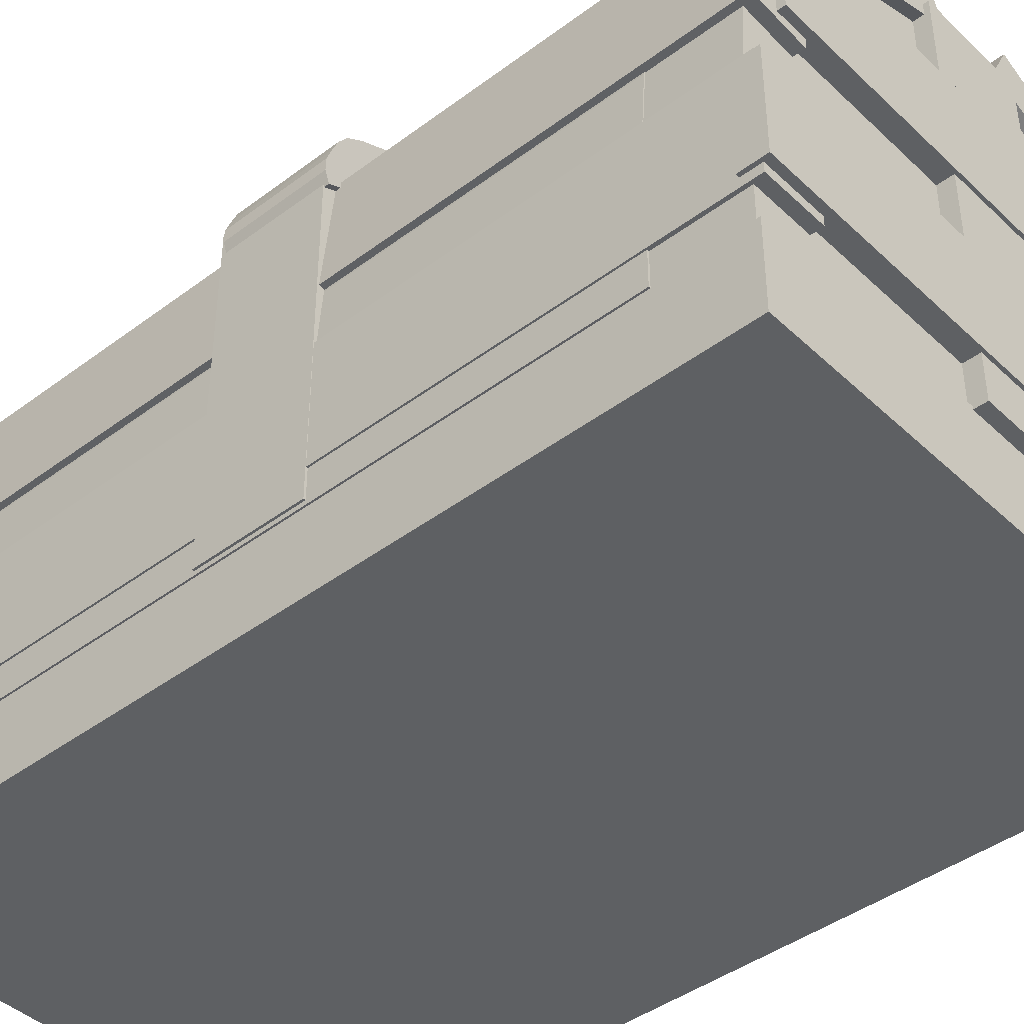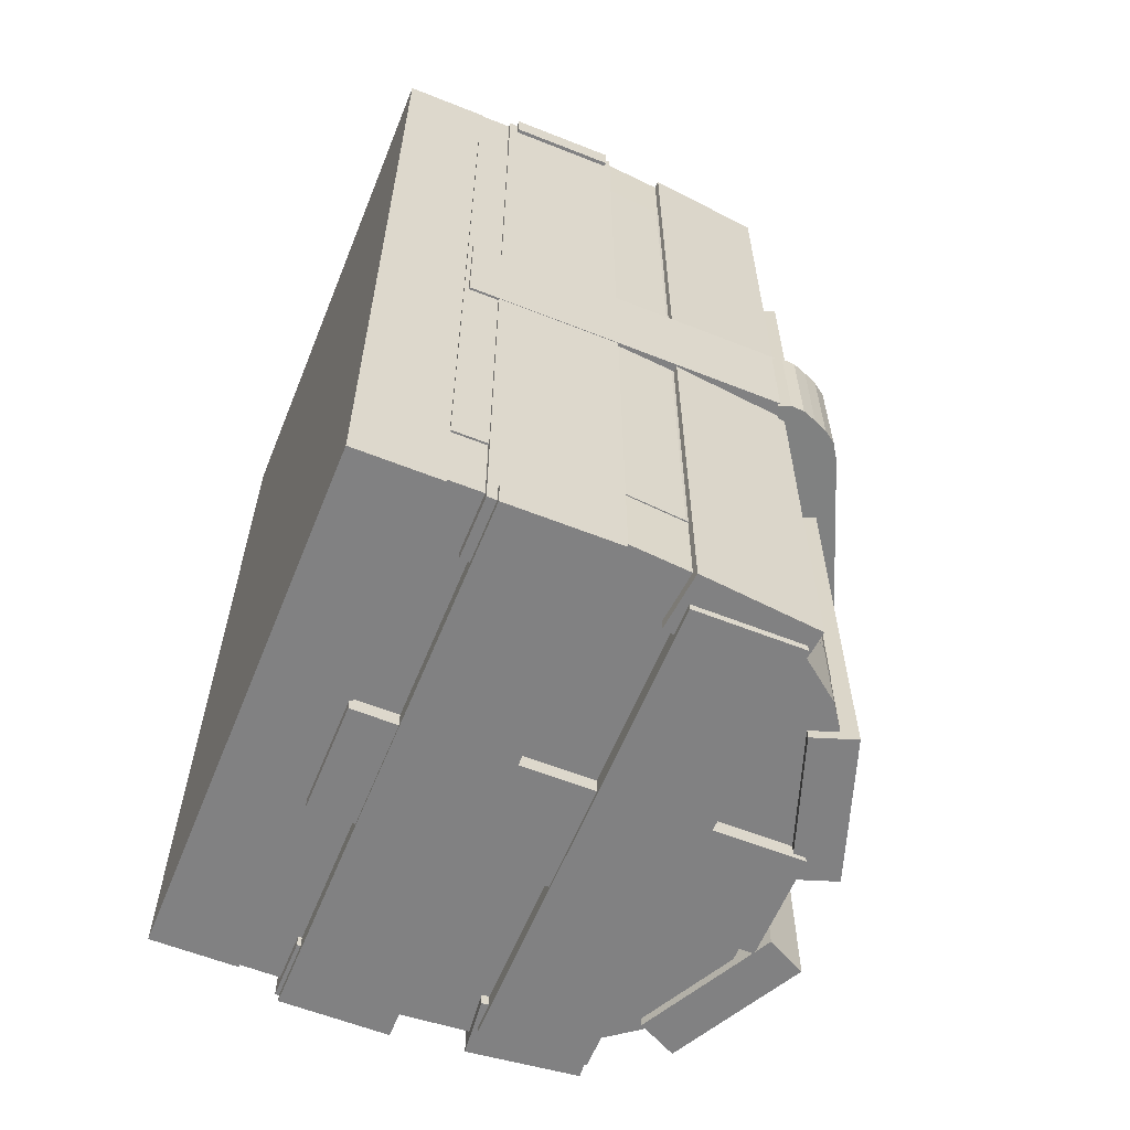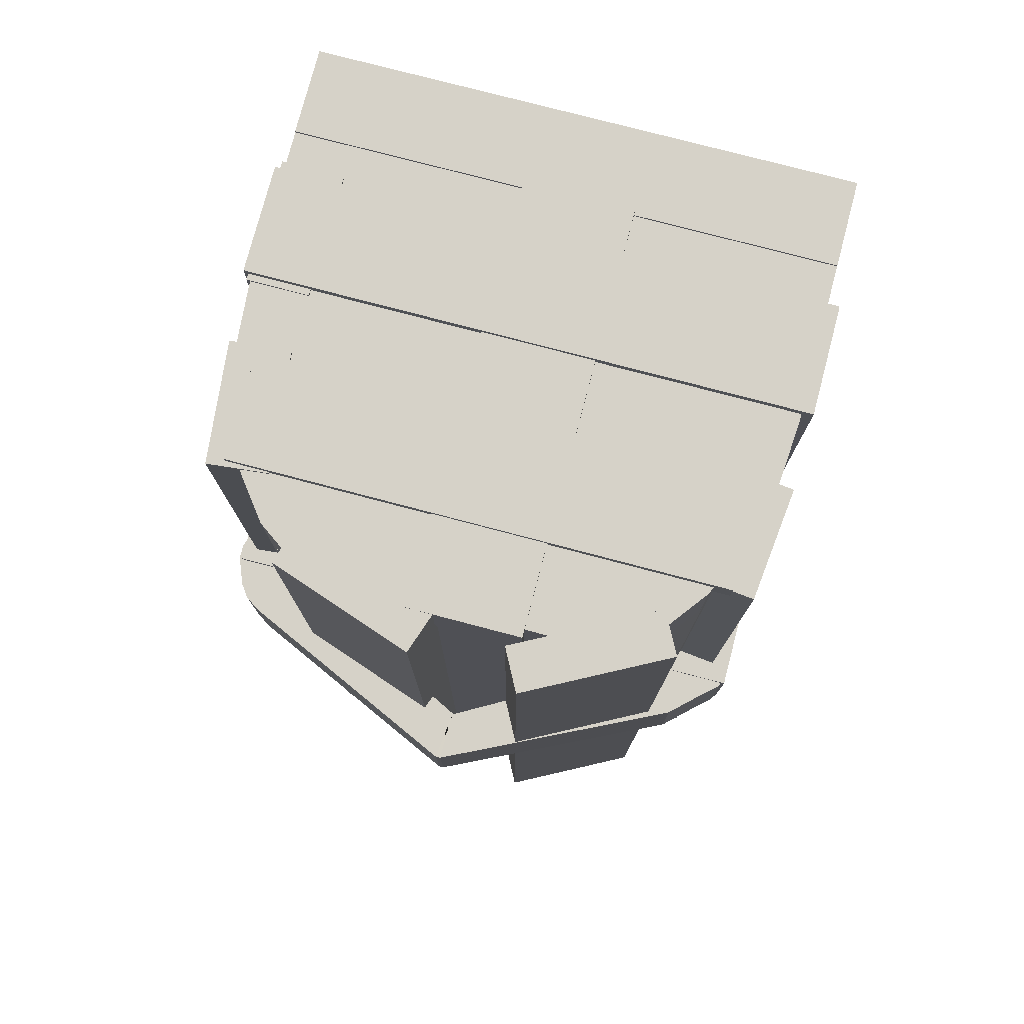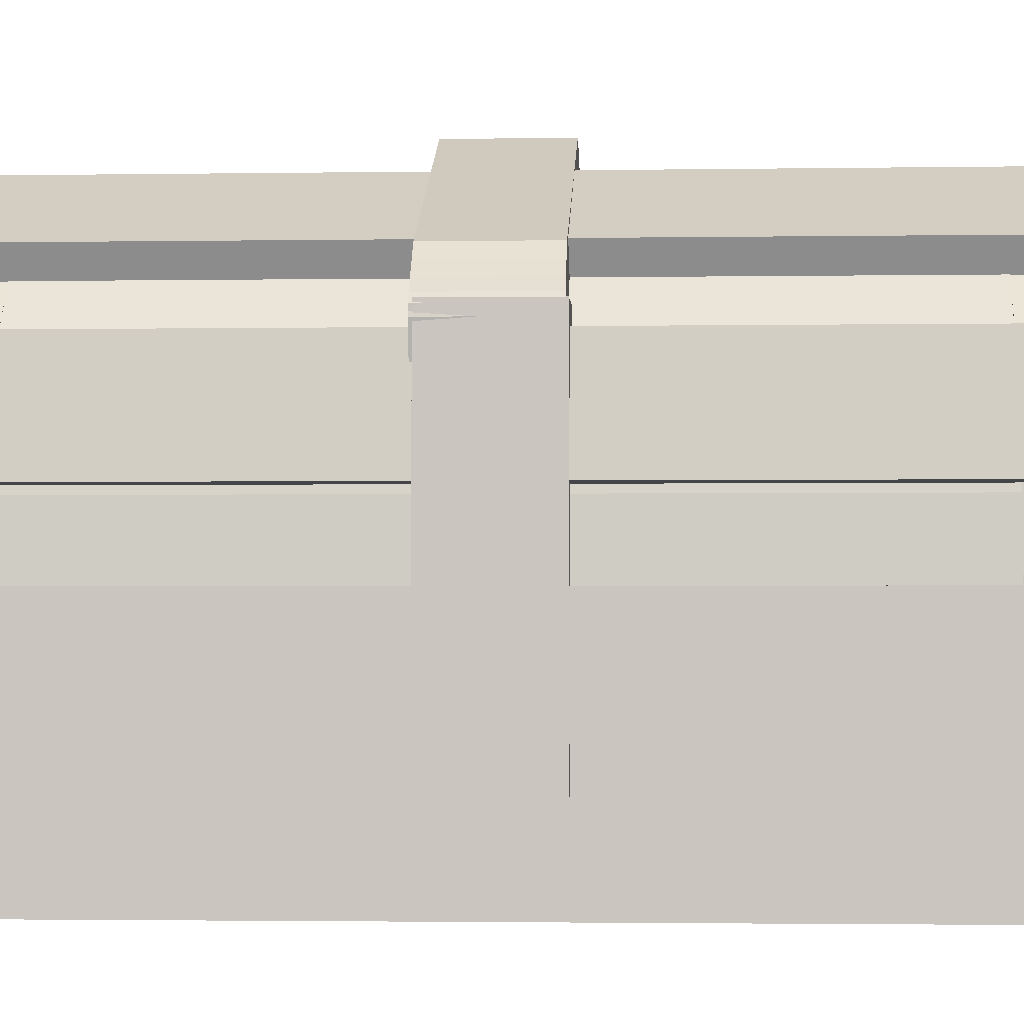
<metadata>
{"format":"obj","ext":"obj","renderer":"f3d","projection":"perspective","resolution":1024,"background":"white","views":[{"elev":-42.6,"azim":131.8,"up":"+Y"},{"elev":-60.5,"azim":67.9,"up":"+Z"},{"elev":77.6,"azim":-165.3,"up":"+Z"},{"elev":-2.3,"azim":-86.7,"up":"+Y"}]}
</metadata>
<code>
o GRADE.001
v -0.9911 -0.9645 1.378
v -0.9911 -0.9645 1.699
v 1.009 -0.9645 -1.36
v 1.009 -0.9645 -1.681
v 1.009 -0.9645 1.378
v 1.009 -0.9645 1.699
v -0.9911 -0.9645 -1.36
v -0.9911 -0.9645 -1.681
v -0.9911 -0.3718 1.378
v -0.429 0.5842 1.378
v -0.9719 -0.1244 1.378
v -0.9158 0.1062 1.378
v -0.8265 0.3042 1.378
v -0.7101 0.4562 1.378
v -0.5745 0.5517 1.378
v -0.429 0.5842 1.699
v -0.9911 -0.3718 1.699
v -0.5745 0.5517 1.699
v -0.7101 0.4562 1.699
v -0.8265 0.3042 1.699
v -0.9158 0.1062 1.699
v -0.9719 -0.1244 1.699
v 0.4469 0.5842 1.378
v 1.009 -0.3718 1.378
v 0.5923 0.5517 1.378
v 0.7279 0.4562 1.378
v 0.8443 0.3042 1.378
v 0.9336 0.1062 1.378
v 0.9898 -0.1244 1.378
v 1.009 -0.3718 1.699
v 0.4469 0.5842 1.699
v 0.9898 -0.1244 1.699
v 0.9336 0.1062 1.699
v 0.8443 0.3042 1.699
v 0.7279 0.4562 1.699
v 0.5923 0.5517 1.699
v -0.9911 -0.3718 -1.681
v -0.429 0.5842 -1.681
v -0.9719 -0.1244 -1.681
v -0.9158 0.1062 -1.681
v -0.8265 0.3042 -1.681
v -0.7101 0.4562 -1.681
v -0.5745 0.5517 -1.681
v -0.429 0.5842 -1.36
v -0.9911 -0.3718 -1.36
v -0.5745 0.5517 -1.36
v -0.7101 0.4562 -1.36
v -0.8265 0.3042 -1.36
v -0.9158 0.1062 -1.36
v -0.9719 -0.1244 -1.36
v 0.4469 0.5842 -1.681
v 1.009 -0.3718 -1.681
v 0.5923 0.5517 -1.681
v 0.7279 0.4562 -1.681
v 0.8443 0.3042 -1.681
v 0.9336 0.1062 -1.681
v 0.9898 -0.1244 -1.681
v 1.009 -0.3718 -1.36
v 0.4469 0.5842 -1.36
v 0.9898 -0.1244 -1.36
v 0.9336 0.1062 -1.36
v 0.8443 0.3042 -1.36
v 0.7279 0.4562 -1.36
v 0.5923 0.5517 -1.36
v -0.8723 -0.9573 1.378
v 0.8902 -0.9573 -1.36
v 0.8902 -0.9573 1.378
v -0.8723 -0.9573 -1.36
v -0.8723 -0.4128 1.378
v -0.377 0.4654 1.378
v -0.8555 -0.1855 1.378
v -0.806 0.02626 1.378
v -0.7273 0.2081 1.378
v -0.6247 0.3477 1.378
v -0.5052 0.4355 1.378
v 0.3948 0.4654 1.378
v 0.8902 -0.4128 1.378
v 0.523 0.4355 1.378
v 0.6425 0.3477 1.378
v 0.7451 0.2081 1.378
v 0.8238 0.02626 1.378
v 0.8733 -0.1855 1.378
v -0.377 0.4654 -1.36
v -0.8723 -0.4128 -1.36
v -0.5052 0.4355 -1.36
v -0.6247 0.3477 -1.36
v -0.7273 0.2081 -1.36
v -0.806 0.02626 -1.36
v -0.8555 -0.1855 -1.36
v 0.8902 -0.4128 -1.36
v 0.3948 0.4654 -1.36
v 0.8733 -0.1855 -1.36
v 0.8238 0.02626 -1.36
v 0.7451 0.2081 -1.36
v 0.6425 0.3477 -1.36
v 0.523 0.4355 -1.36
v -0.5052 0.4355 -1.36
v -0.377 0.4654 -1.36
v -0.377 0.4654 1.378
v -0.5052 0.4355 1.378
v -0.6247 0.3477 1.378
v -0.7273 0.2081 1.378
v -0.806 0.02626 1.378
v -0.8555 -0.1855 1.378
v -0.8723 -0.4128 1.378
v 0.8902 -0.4128 1.378
v 0.8733 -0.1855 1.378
v 0.8238 0.02626 1.378
v 0.7451 0.2081 1.378
v 0.6425 0.3477 1.378
v 0.523 0.4355 1.378
v 0.3948 0.4654 1.378
v -0.8723 -0.9573 1.378
v 0.8902 -0.9573 1.378
v -0.6247 0.3477 -1.36
v -0.7273 0.2081 -1.36
v -0.806 0.02626 -1.36
v -0.8555 -0.1855 -1.36
v -0.8723 -0.4128 -1.36
v 0.8733 -0.1855 -1.36
v 0.8902 -0.4128 -1.36
v 0.8238 0.02626 -1.36
v 0.7451 0.2081 -1.36
v 0.6425 0.3477 -1.36
v 0.523 0.4355 -1.36
v 0.3948 0.4654 -1.36
v -0.8723 -0.9573 -1.36
v 0.8902 -0.9573 -1.36
v -0.5052 0.4355 -1.36
v -0.377 0.4654 -1.36
v -0.377 0.4654 1.378
v -0.5052 0.4355 1.378
v -0.6247 0.3477 1.378
v -0.7273 0.2081 1.378
v -0.806 0.02626 1.378
v -0.8555 -0.1855 1.378
v -0.8723 -0.4128 1.378
v 0.8902 -0.4128 1.378
v 0.8733 -0.1855 1.378
v 0.8238 0.02626 1.378
v 0.7451 0.2081 1.378
v 0.6425 0.3477 1.378
v 0.523 0.4355 1.378
v 0.3948 0.4654 1.378
v -0.8723 -0.9573 1.378
v 0.8902 -0.9573 1.378
v -0.6247 0.3477 -1.36
v -0.7273 0.2081 -1.36
v -0.806 0.02626 -1.36
v -0.8555 -0.1855 -1.36
v -0.8723 -0.4128 -1.36
v 0.8733 -0.1855 -1.36
v 0.8902 -0.4128 -1.36
v 0.8238 0.02626 -1.36
v 0.7451 0.2081 -1.36
v 0.6425 0.3477 -1.36
v 0.523 0.4355 -1.36
v 0.3948 0.4654 -1.36
v -0.8723 -0.9573 -1.36
v 0.8902 -0.9573 -1.36
v -0.5785 0.552 -1.36
v -0.3842 0.5862 -1.36
v -0.3842 0.5862 1.378
v -0.5785 0.552 1.378
v -0.715 0.4518 1.378
v -0.8322 0.2923 1.378
v -0.9221 0.08451 1.378
v -0.9787 -0.1575 1.378
v -0.9979 -0.4172 1.378
v 1.016 -0.4172 1.378
v 0.9965 -0.1575 1.378
v 0.9399 0.08451 1.378
v 0.85 0.2923 1.378
v 0.7328 0.4518 1.378
v 0.5963 0.552 1.378
v 0.402 0.5862 1.378
v -0.9979 -0.9669 1.378
v 1.016 -0.9669 1.378
v -0.715 0.4518 -1.36
v -0.8322 0.2923 -1.36
v -0.9221 0.08451 -1.36
v -0.9787 -0.1575 -1.36
v -0.9979 -0.4172 -1.36
v 0.9965 -0.1575 -1.36
v 1.016 -0.4172 -1.36
v 0.9399 0.08451 -1.36
v 0.85 0.2923 -1.36
v 0.7328 0.4518 -1.36
v 0.5963 0.552 -1.36
v 0.402 0.5862 -1.36
v -0.9979 -0.9669 -1.36
v 1.016 -0.9669 -1.36
v -0.2472 0.6158 -1.74
v -0.2472 0.6158 -1.51
v -0.2472 -0.9715 -1.74
v -0.2472 -0.9715 -1.51
v 0.1655 0.6158 -1.74
v 0.1655 0.6158 -1.51
v 0.1655 -0.9715 -1.74
v 0.1655 -0.9715 -1.51
v -0.8011 -0.8137 -1.724
v -1.032 -0.8137 -1.724
v -0.8011 -0.8137 1.708
v -1.032 -0.8137 1.708
v -0.8011 -0.401 -1.724
v -1.032 -0.401 -1.724
v -0.8011 -0.401 1.708
v -1.032 -0.401 1.708
v -0.9911 -1.28 1.709
v -0.9911 -0.9595 1.709
v -0.9911 -1.28 -1.693
v -0.9911 -0.9595 -1.693
v 1.009 -1.28 1.709
v 1.009 -0.9595 1.709
v 1.009 -1.28 -1.693
v 1.009 -0.9595 -1.693
v 1.022 -0.8375 -1.724
v 0.7917 -0.8375 -1.724
v 1.022 -0.8375 1.708
v 0.7917 -0.8375 1.708
v 1.022 -0.3772 -1.724
v 0.7917 -0.3772 -1.724
v 1.022 -0.3772 1.708
v 0.7917 -0.3772 1.708
v -0.8041 -0.1501 -1.724
v -1.026 -0.1252 -1.724
v -0.8041 -0.1501 1.708
v -1.026 -0.1252 1.708
v -0.7582 0.26 -1.724
v -0.9805 0.2849 -1.724
v -0.7582 0.26 1.708
v -0.9805 0.2849 1.708
v 1.017 -0.1456 -1.724
v 0.7938 -0.1678 -1.724
v 1.017 -0.1456 1.708
v 0.7938 -0.1678 1.708
v 0.972 0.3026 -1.724
v 0.7491 0.2804 -1.724
v 0.972 0.3026 1.708
v 0.7491 0.2804 1.708
v -0.6953 0.3968 -1.715
v -0.7733 0.5454 -1.715
v -0.6953 0.3968 1.717
v -0.7733 0.5454 1.717
v -0.1975 0.6578 -1.715
v -0.2754 0.8065 -1.715
v -0.1975 0.6578 1.717
v -0.2754 0.8065 1.717
v 0.6522 0.5802 -1.72
v 0.5976 0.4217 -1.72
v 0.6522 0.5802 1.711
v 0.5976 0.4217 1.711
v 0.1205 0.7637 -1.72
v 0.06581 0.6053 -1.72
v 0.1205 0.7637 1.711
v 0.06581 0.6053 1.711
v 1.036 -0.8024 -1.65
v 1.036 -0.8024 -1.753
v -1.031 -0.7999 -1.65
v -1.031 -0.7999 -1.753
v 1.037 -0.401 -1.65
v 1.037 -0.401 -1.753
v -1.031 -0.3986 -1.65
v -1.031 -0.3986 -1.753
v 0.9081 -0.1257 -1.65
v 0.9081 -0.1257 -1.753
v -0.9031 -0.1236 -1.65
v -0.9031 -0.1236 -1.753
v 0.9086 0.2756 -1.65
v 0.9086 0.2756 -1.753
v -0.9026 0.2778 -1.65
v -0.9026 0.2778 -1.753
v 1.036 -0.8024 1.732
v 1.036 -0.8024 1.628
v -1.031 -0.7999 1.732
v -1.031 -0.7999 1.628
v 1.037 -0.401 1.732
v 1.037 -0.401 1.628
v -1.031 -0.3986 1.732
v -1.031 -0.3986 1.628
v 0.9081 -0.1257 1.732
v 0.9081 -0.1257 1.628
v -0.9031 -0.1236 1.732
v -0.9031 -0.1236 1.628
v 0.9086 0.2756 1.732
v 0.9086 0.2756 1.628
v -0.9026 0.2778 1.732
v -0.9026 0.2778 1.628
v -0.8164 0.3559 -0.2144
v -1.047 0.3559 -0.2144
v -0.8164 -0.9505 -0.2144
v -1.047 -0.9505 -0.2144
v -0.8164 0.3559 0.1983
v -1.047 0.3559 0.1983
v -0.8164 -0.9505 0.1983
v -1.047 -0.9505 0.1983
v 1.024 0.3559 -0.2144
v 0.7935 0.3559 -0.2144
v 1.024 -0.9505 -0.2144
v 0.7935 -0.9505 -0.2144
v 1.024 0.3559 0.1983
v 0.7935 0.3559 0.1983
v 1.024 -0.9505 0.1983
v 0.7935 -0.9505 0.1983
v 0.007018 0.9472 0.1847
v 0.004202 0.7624 0.1834
v -1.018 0.1892 0.1889
v 0.007199 0.9472 -0.2287
v 0.003338 0.7625 -0.23
v -1.024 0.1892 -0.2245
v 0.02467 0.9474 -0.2287
v -0.01082 0.7626 -0.23
v 1.019 0.2548 -0.2337
v 0.02449 0.9474 0.1847
v -0.004663 0.7624 0.1834
v 1.019 0.2546 0.1797
v -0.8549 0.5287 0.1865
v -1.043 0.305 0.1899
v -0.9191 0.4689 0.1874
v -0.9774 0.4149 0.1883
v -1.026 0.3728 0.189
v -1.041 0.3423 0.1895
v -1.04 0.3192 0.1898
v -1.05 0.305 -0.2235
v -0.8611 0.5287 -0.2269
v -1.046 0.3192 -0.2235
v -1.047 0.3423 -0.2238
v -1.032 0.3728 -0.2243
v -0.9836 0.4149 -0.2251
v -0.9252 0.4689 -0.2259
v 0.8988 0.5469 -0.2336
v 1.021 0.2548 -0.2337
v 0.9603 0.5066 -0.2336
v 0.9942 0.4583 -0.2337
v 1.016 0.4054 -0.2337
v 1.036 0.3514 -0.2337
v 1.037 0.3001 -0.2337
v 1.02 0.2546 0.1797
v 0.8982 0.5467 0.1798
v 1.037 0.2999 0.1797
v 1.035 0.3512 0.1797
v 1.016 0.4052 0.1797
v 0.9936 0.4581 0.1797
v 0.9597 0.5064 0.1797
v -0.2472 0.6158 1.485
v -0.2472 0.6158 1.716
v -0.2472 -0.9715 1.485
v -0.2472 -0.9715 1.716
v 0.1655 0.6158 1.485
v 0.1655 0.6158 1.716
v 0.1655 -0.9715 1.485
v 0.1655 -0.9715 1.716
f 10 16 31 23
f 30 32 33 34 35 36 31 16 18 19 20 21 22 17 2 6
f 38 44 59 51
f 5 6 2 1
f 1 2 17 9
f 24 30 6 5
f 16 10 15 18
f 18 15 14 19
f 19 14 13 20
f 20 13 12 21
f 21 12 11 22
f 22 11 9 17
f 30 24 29 32
f 32 29 28 33
f 33 28 27 34
f 34 27 26 35
f 35 26 25 36
f 36 25 23 31
f 9 11 12 13 14 15 10 23 25 26 27 28 29 24 5 1
f 58 60 61 62 63 64 59 44 46 47 48 49 50 45 7 3
f 4 3 7 8
f 8 7 45 37
f 52 58 3 4
f 44 38 43 46
f 46 43 42 47
f 47 42 41 48
f 48 41 40 49
f 49 40 39 50
f 50 39 37 45
f 58 52 57 60
f 60 57 56 61
f 61 56 55 62
f 62 55 54 63
f 63 54 53 64
f 64 53 51 59
f 37 39 40 41 42 43 38 51 53 54 55 56 57 52 4 8
f 83 70 76 91
f 76 78 96 91
f 95 96 78 79
f 79 80 94 95
f 80 81 93 94
f 82 92 93 81
f 77 90 92 82
f 66 90 77 67
f 83 85 75 70
f 86 74 75 85
f 73 74 86 87
f 73 87 88 72
f 72 88 89 71
f 71 89 84 69
f 65 69 84 68
f 97 98 130 129
f 105 113 145 137
f 126 125 157 158
f 111 112 144 143
f 125 124 156 157
f 128 114 146 160
f 110 111 143 142
f 124 123 155 156
f 109 110 142 141
f 123 122 154 155
f 108 109 141 140
f 122 120 152 154
f 107 108 140 139
f 120 121 153 152
f 106 107 139 138
f 91 96 125 126
f 69 65 113 105
f 85 83 98 97
f 68 84 119 127
f 76 70 99 112
f 70 75 100 99
f 83 91 126 98
f 67 77 106 114
f 75 74 101 100
f 90 66 128 121
f 86 85 97 115
f 74 73 102 101
f 87 86 115 116
f 73 72 103 102
f 88 87 116 117
f 65 68 127 113
f 72 71 104 103
f 89 88 117 118
f 71 69 105 104
f 84 89 118 119
f 77 82 107 106
f 92 90 121 120
f 82 81 108 107
f 93 92 120 122
f 81 80 109 108
f 94 93 122 123
f 80 79 110 109
f 95 94 123 124
f 79 78 111 110
f 66 67 114 128
f 96 95 124 125
f 78 76 112 111
f 152 153 185 184
f 138 139 171 170
f 151 150 182 183
f 136 137 169 168
f 150 149 181 182
f 135 136 168 167
f 145 159 191 177
f 149 148 180 181
f 134 135 167 166
f 148 147 179 180
f 133 134 166 165
f 147 129 161 179
f 153 160 192 185
f 132 133 165 164
f 146 138 170 178
f 127 119 151 159
f 112 99 131 144
f 99 100 132 131
f 98 126 158 130
f 114 106 138 146
f 100 101 133 132
f 121 128 160 153
f 115 97 129 147
f 101 102 134 133
f 116 115 147 148
f 102 103 135 134
f 117 116 148 149
f 113 127 159 145
f 103 104 136 135
f 118 117 149 150
f 104 105 137 136
f 119 118 150 151
f 162 190 176 163
f 176 190 189 175
f 188 174 175 189
f 174 188 187 173
f 173 187 186 172
f 171 172 186 184
f 170 171 184 185
f 192 178 170 185
f 162 163 164 161
f 179 161 164 165
f 166 180 179 165
f 166 167 181 180
f 167 168 182 181
f 168 169 183 182
f 177 191 183 169
f 139 140 172 171
f 154 152 184 186
f 140 141 173 172
f 155 154 186 187
f 141 142 174 173
f 156 155 187 188
f 142 143 175 174
f 160 146 178 192
f 157 156 188 189
f 143 144 176 175
f 158 157 189 190
f 137 145 177 169
f 129 130 162 161
f 159 151 183 191
f 144 131 163 176
f 131 132 164 163
f 130 158 190 162
f 193 197 199 195
f 196 195 199 200
f 200 199 197 198
f 198 194 196 200
f 194 193 195 196
f 198 197 193 194
f 201 205 207 203
f 204 203 207 208
f 208 207 205 206
f 206 202 204 208
f 202 201 203 204
f 206 205 201 202
f 209 210 212 211
f 211 212 216 215
f 215 216 214 213
f 213 214 210 209
f 211 215 213 209
f 216 212 210 214
f 217 221 223 219
f 220 219 223 224
f 224 223 221 222
f 222 218 220 224
f 218 217 219 220
f 222 221 217 218
f 225 229 231 227
f 228 227 231 232
f 232 231 229 230
f 230 226 228 232
f 226 225 227 228
f 230 229 225 226
f 233 237 239 235
f 236 235 239 240
f 240 239 237 238
f 238 234 236 240
f 234 233 235 236
f 238 237 233 234
f 241 245 247 243
f 244 243 247 248
f 248 247 245 246
f 246 242 244 248
f 242 241 243 244
f 246 245 241 242
f 249 253 255 251
f 252 251 255 256
f 256 255 253 254
f 254 250 252 256
f 250 249 251 252
f 254 253 249 250
f 257 261 263 259
f 260 259 263 264
f 264 263 261 262
f 262 258 260 264
f 258 257 259 260
f 262 261 257 258
f 265 269 271 267
f 268 267 271 272
f 272 271 269 270
f 270 266 268 272
f 266 265 267 268
f 270 269 265 266
f 273 277 279 275
f 276 275 279 280
f 280 279 277 278
f 278 274 276 280
f 274 273 275 276
f 278 277 273 274
f 281 285 287 283
f 284 283 287 288
f 288 287 285 286
f 286 282 284 288
f 282 281 283 284
f 286 285 281 282
f 289 293 295 291
f 292 291 295 296
f 296 295 293 294
f 294 290 292 296
f 290 289 291 292
f 294 293 289 290
f 297 301 303 299
f 300 299 303 304
f 304 303 301 302
f 302 298 300 304
f 298 297 299 300
f 302 301 297 298
f 310 324 326 327 328 329 330 325 308 309
f 305 308 325 317
f 309 306 307 310
f 307 318 324 310
f 316 338 340 341 342 343 344 339 314 315
f 311 314 339 331
f 315 312 313 316
f 313 332 338 316
f 317 325 330 319
f 319 330 329 320
f 320 329 328 321
f 321 328 327 322
f 322 327 326 323
f 323 326 324 318
f 306 305 317 319 320 321 322 323 318 307
f 331 339 344 333
f 333 344 343 334
f 334 343 342 335
f 335 342 341 336
f 336 341 340 337
f 337 340 338 332
f 312 311 331 333 334 335 336 337 332 313
f 308 305 314 311
f 309 308 311 312
f 306 309 312 315
f 306 315 314 305
f 345 349 351 347
f 348 347 351 352
f 352 351 349 350
f 350 346 348 352
f 346 345 347 348
f 350 349 345 346

</code>
